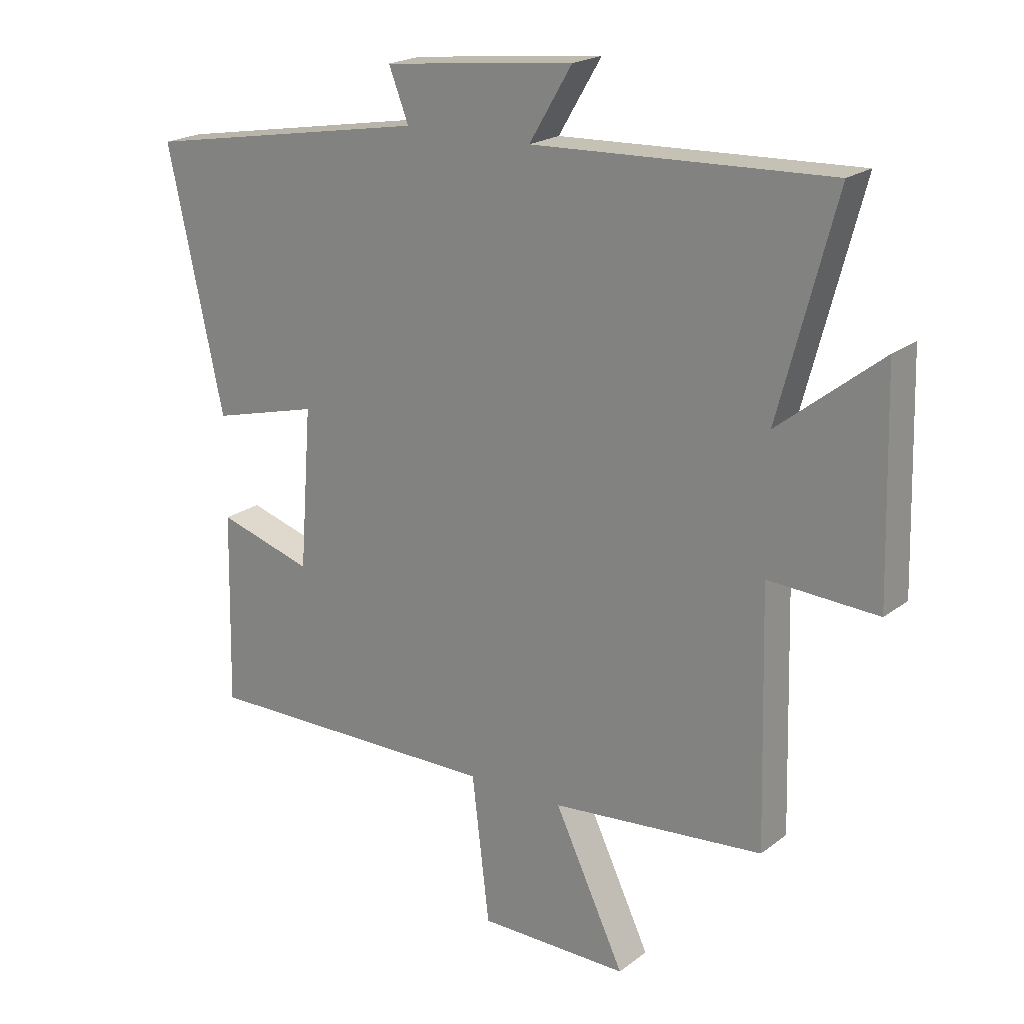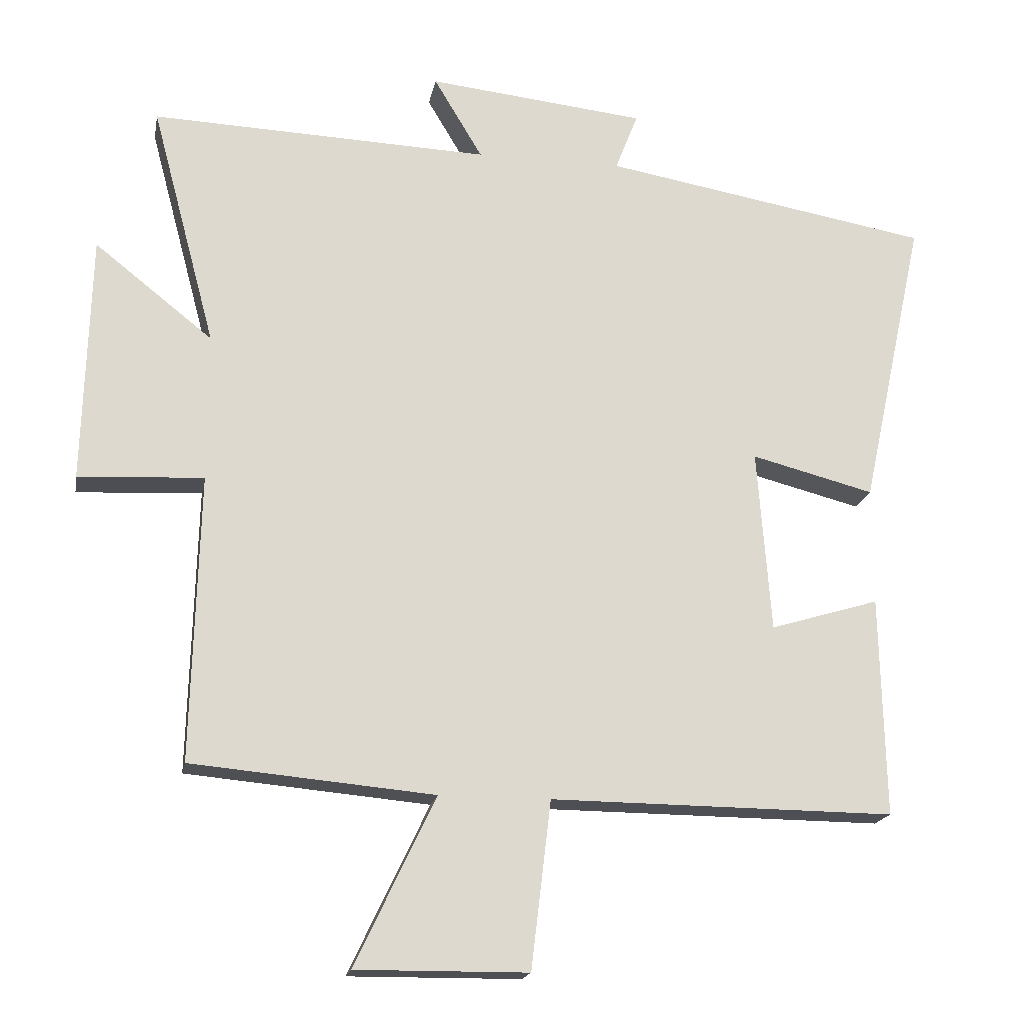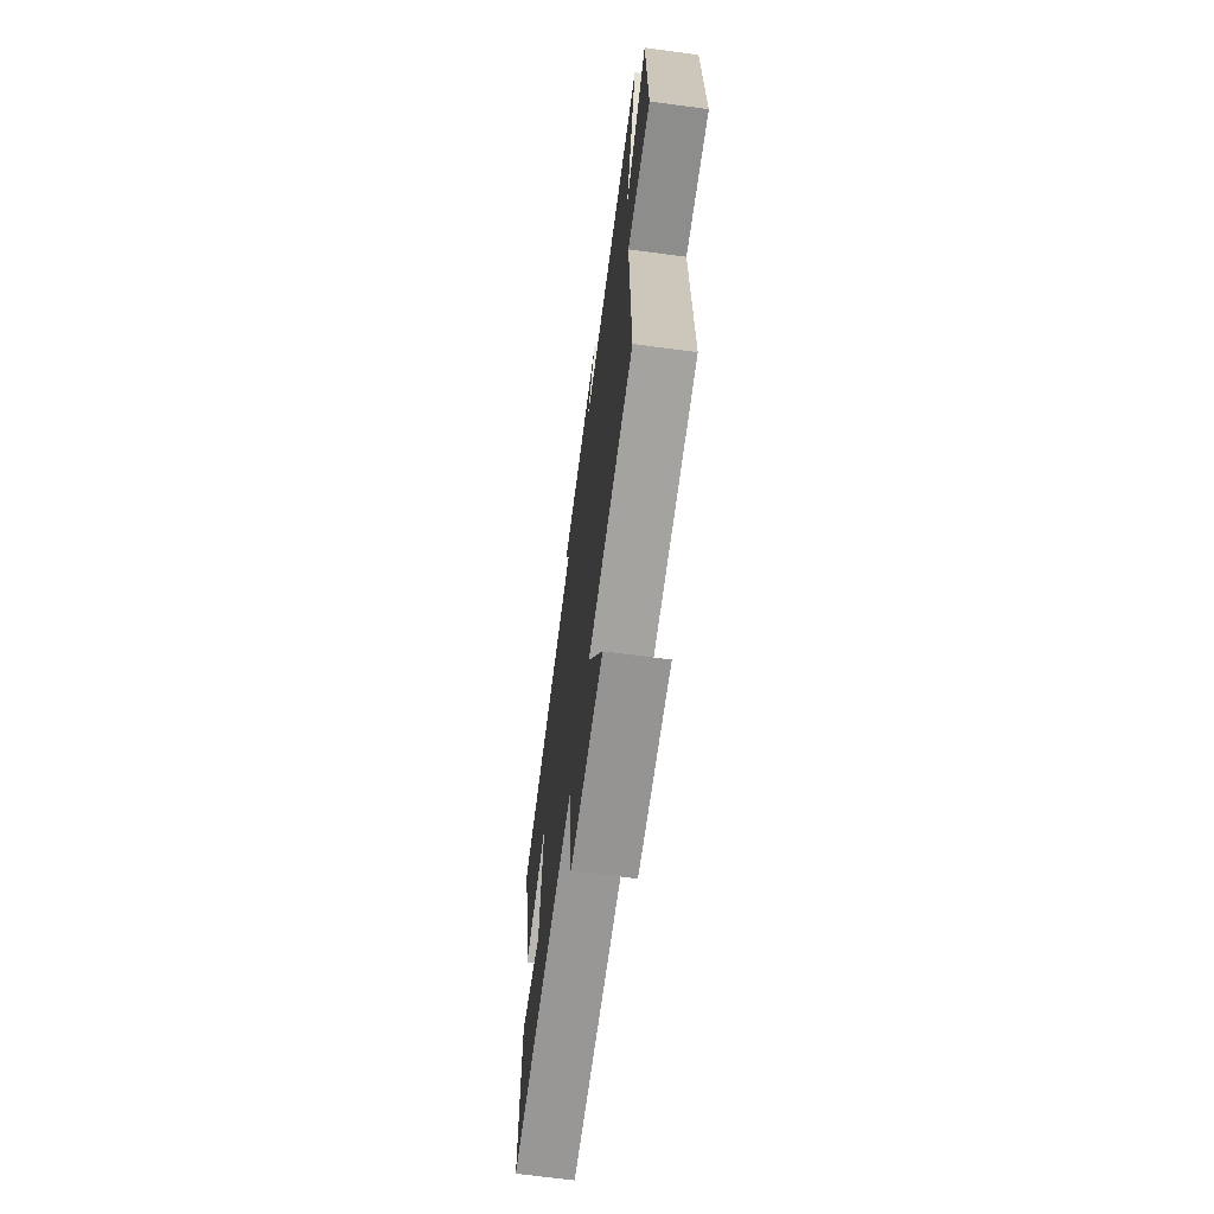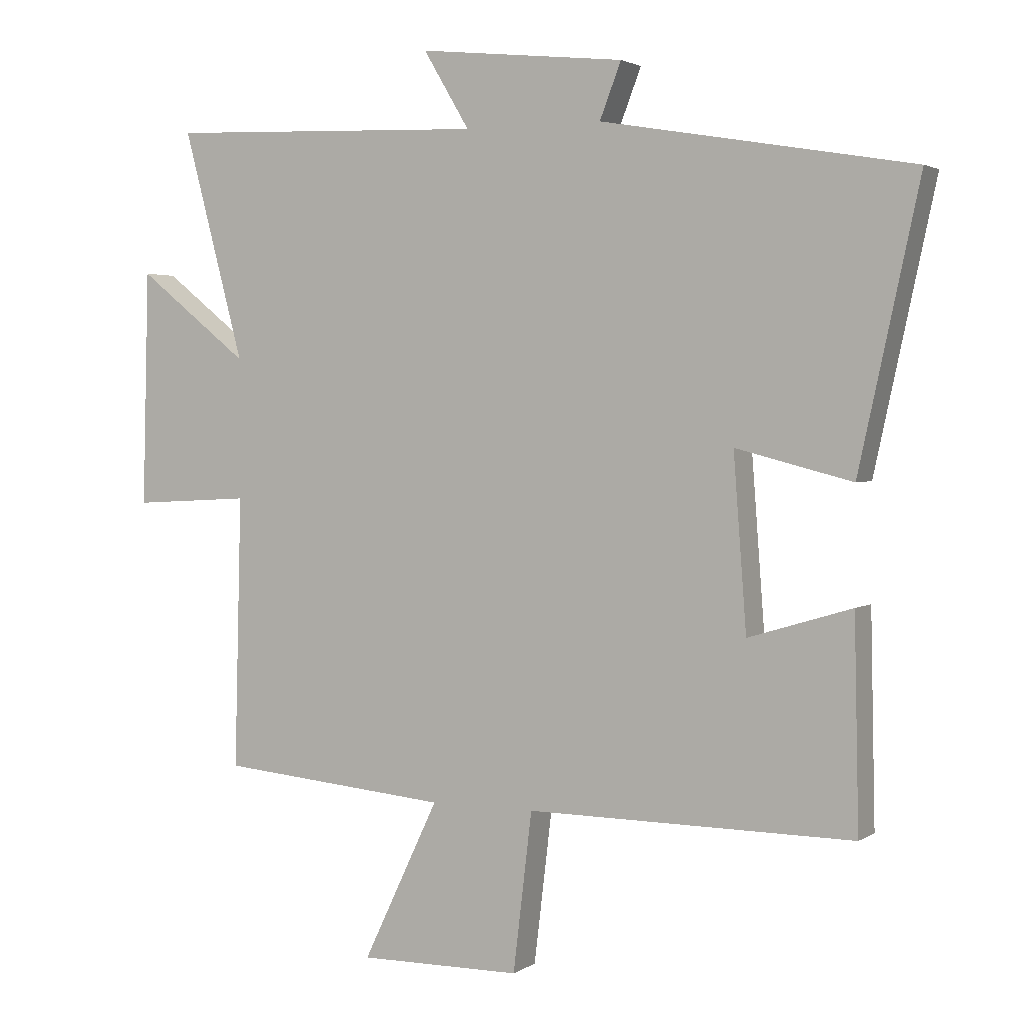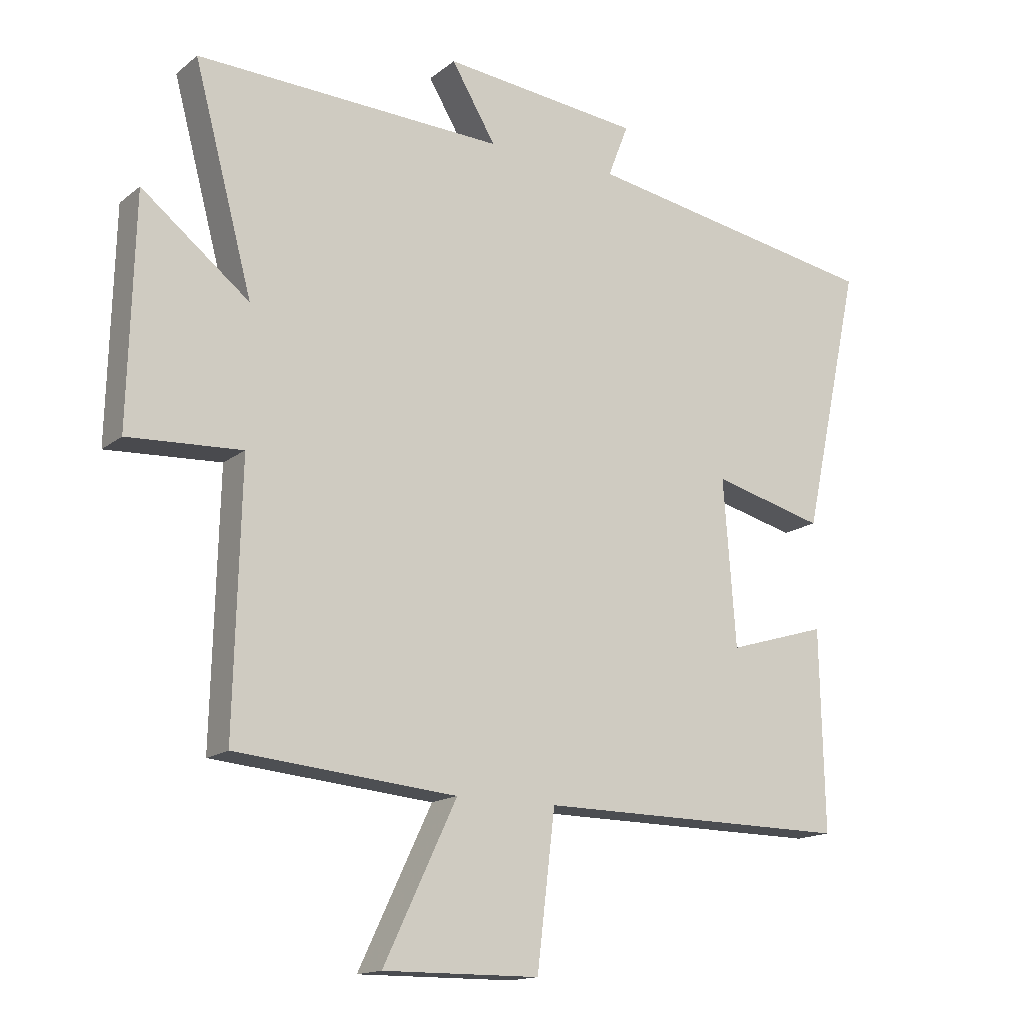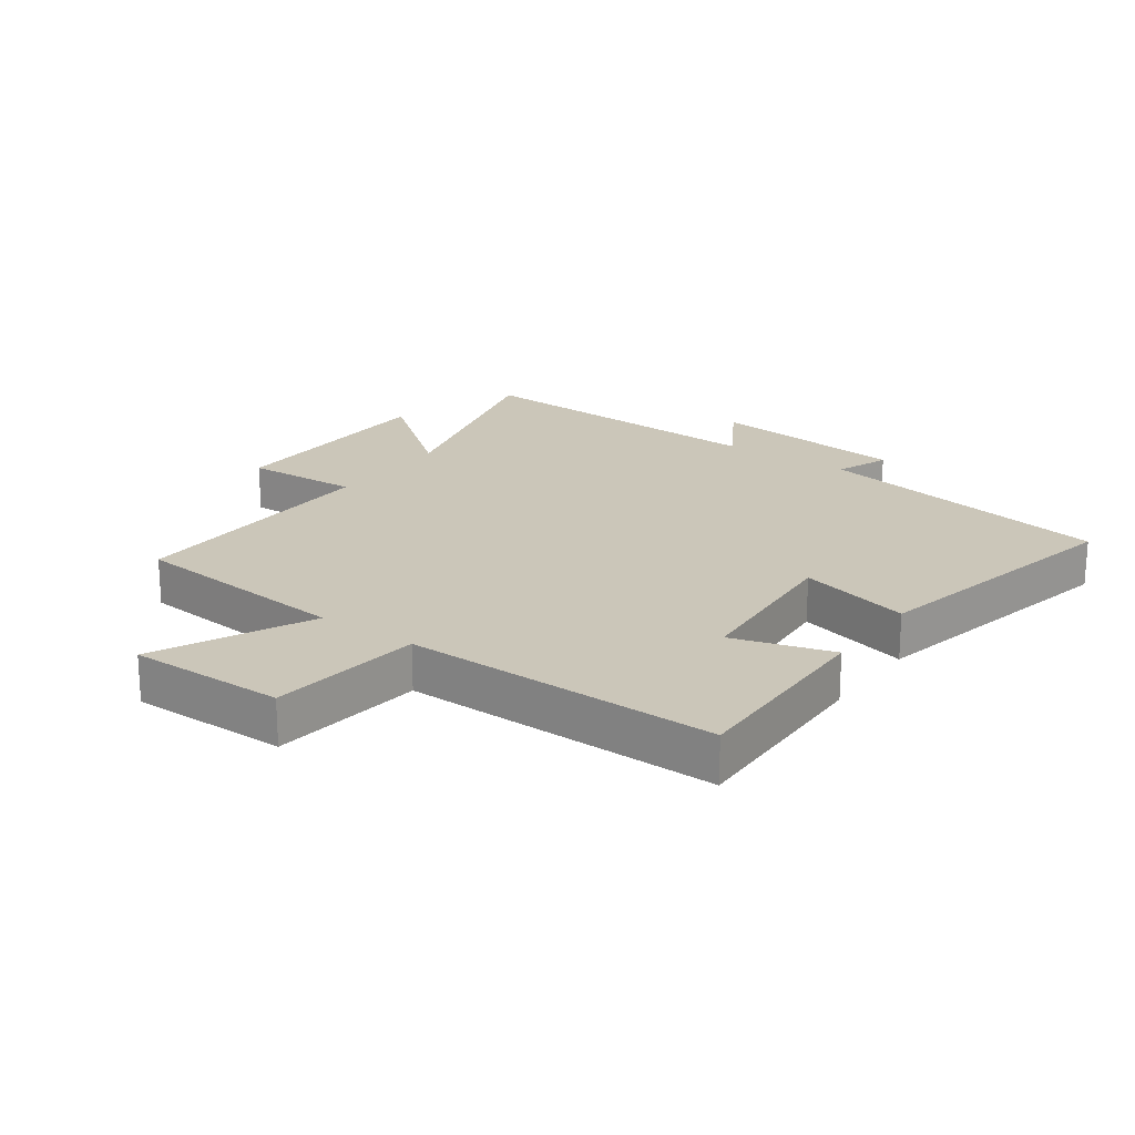
<metadata>
{"format":"obj","ext":"obj","renderer":"f3d","projection":"perspective","resolution":1024,"background":"white","views":[{"elev":20.5,"azim":36.5,"up":"+Z"},{"elev":-18.2,"azim":169.6,"up":"+Z"},{"elev":-67.7,"azim":82.4,"up":"+Z"},{"elev":2.5,"azim":-153.1,"up":"+Z"},{"elev":-15.3,"azim":147.8,"up":"+Z"},{"elev":21.0,"azim":-144.4,"up":"+Y"}]}
</metadata>
<code>
v -0.593 0.07 0.417
v -0.114 0.07 0.5
v -0.147 0.07 0.585
v 0.171 0.07 0.619
v 0.1 0.07 0.5
v 0.594 0.07 0.519
v 0.5 0.07 0.166
v 0.672 0.07 0.302
v 0.682 0.07 -0.06
v 0.5 0.07 -0.05
v 0.511 0.07 -0.468
v 0.157 0.07 -0.5
v 0.274 0.07 -0.746
v 0.024 0.07 -0.744
v -0.005 0.07 -0.5
v -0.507 0.07 -0.504
v -0.5 0.07 -0.183
v -0.341 0.07 -0.231
v -0.321 0.07 0.035
v -0.5 0.07 -0.011
v -0.593 0 0.417
v -0.114 0 0.5
v -0.147 0 0.585
v 0.171 0 0.619
v 0.1 0 0.5
v 0.594 0 0.519
v 0.5 0 0.166
v 0.672 0 0.302
v 0.682 0 -0.06
v 0.5 0 -0.05
v 0.511 0 -0.468
v 0.157 0 -0.5
v 0.274 0 -0.746
v 0.024 0 -0.744
v -0.005 0 -0.5
v -0.507 0 -0.504
v -0.5 0 -0.183
v -0.341 0 -0.231
v -0.321 0 0.035
v -0.5 0 -0.011
f 19 20 1 2
f 18 19 2
f 15 16 17 18
f 15 18 2
f 12 13 14 15
f 12 15 2
f 11 12 2
f 10 11 2
f 7 8 9 10
f 7 10 2 3
f 5 6 7
f 5 7 3
f 3 4 5
f 22 21 40 39
f 22 39 38
f 38 37 36 35
f 22 38 35
f 35 34 33 32
f 22 35 32
f 22 32 31
f 22 31 30
f 30 29 28 27
f 23 22 30 27
f 27 26 25
f 23 27 25
f 25 24 23
f 1 21 22 2
f 2 22 23 3
f 3 23 24 4
f 4 24 25 5
f 5 25 26 6
f 6 26 27 7
f 7 27 28 8
f 8 28 29 9
f 9 29 30 10
f 10 30 31 11
f 11 31 32 12
f 12 32 33 13
f 13 33 34 14
f 14 34 35 15
f 15 35 36 16
f 16 36 37 17
f 17 37 38 18
f 18 38 39 19
f 19 39 40 20
f 20 40 21 1

</code>
